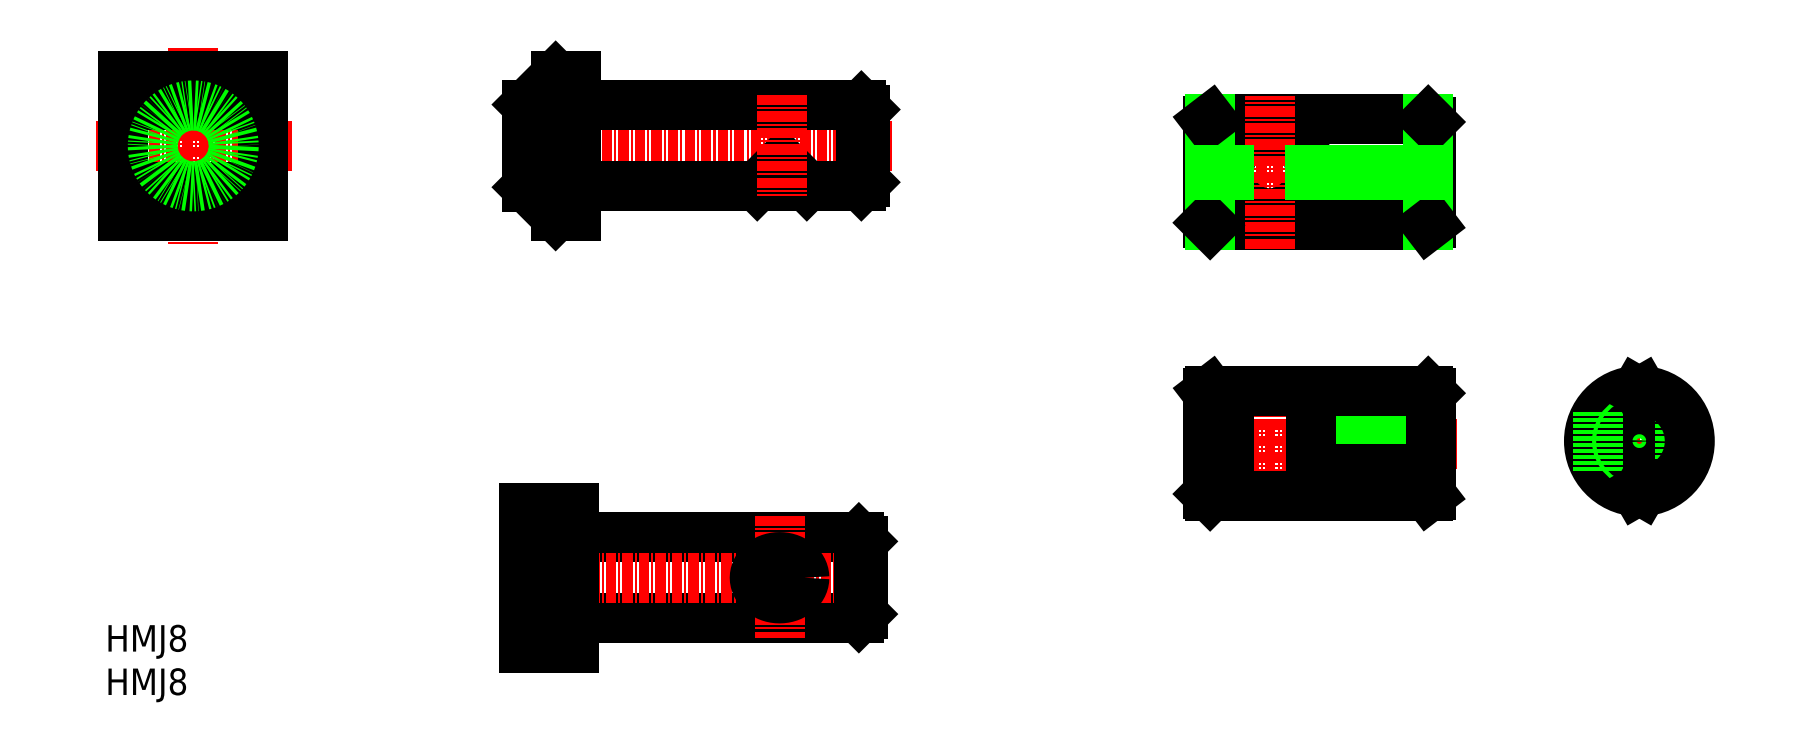
<metadata>
{"format":"dxf","ext":"dxf","renderer":"ezdxf+matplotlib","layout":"modelspace","background":"white","min_lineweight":24,"dpi":150}
</metadata>
<code>
0
SECTION
2
ENTITIES
0
TEXT
8
0
10
-10.65
20
-61.21
30
0
40
3.2
1
HMJ8
0
LINE
8
CENTER
10
183.2
20
-35.73
30
0
11
166.9
21
-35.73
31
0
0
LINE
8
CENTER
10
175
20
-27.61
30
0
11
175
21
-43.85
31
0
0
ARC
8
0
10
175
20
-35.73
30
0
40
6.099
50
93.11
51
266.9
0
CIRCLE
8
0
10
175
20
-35.73
30
0
40
2.699
0
CIRCLE
8
0
10
175
20
-35.73
30
0
40
2.199
0
LINE
8
0
10
170.1
20
-32.17
30
0
11
170.1
21
-39.29
31
0
0
LINE
8
0
10
180
20
-32.17
30
0
11
180
21
-39.29
31
0
0
LINE
8
0
10
125.3
20
-39.03
30
0
11
122.8
21
-39.03
31
0
0
LINE
8
0
10
125.3
20
-38.53
30
0
11
122.8
21
-38.53
31
0
0
LINE
8
0
10
125.3
20
-33.53
30
0
11
122.8
21
-33.53
31
0
0
LINE
8
0
10
125.3
20
-33.03
30
0
11
122.8
21
-33.03
31
0
0
LINE
8
CENTER
10
153
20
-36.03
30
0
11
119.8
21
-36.03
31
0
0
LINE
8
0
10
122.8
20
-29.86
30
0
11
122.8
21
-42.13
31
0
0
LINE
8
0
10
149.8
20
-39.03
30
0
11
135.2
21
-39.03
31
0
0
LINE
8
0
10
149.8
20
-38.53
30
0
11
135.2
21
-38.53
31
0
0
LINE
8
0
10
149.8
20
-33.53
30
0
11
135.2
21
-33.53
31
0
0
LINE
8
0
10
149.8
20
-33.03
30
0
11
135.2
21
-33.03
31
0
0
LINE
8
CENTER
10
130.3
20
-44.33
30
0
11
130.3
21
-27.73
31
0
0
LINE
8
0
10
123.1
20
-29.63
30
0
11
149.5
21
-29.63
31
0
0
LINE
8
0
10
149.8
20
-29.93
30
0
11
149.8
21
-42.2
31
0
0
LINE
8
0
10
149.5
20
-42.43
30
0
11
123.1
21
-42.43
31
0
0
LINE
8
0
10
122.8
20
-42.13
30
0
11
122.8
21
-29.86
31
0
0
LINE
8
0
10
125.3
20
-36.03
30
0
11
125.3
21
-29.63
31
0
0
LINE
8
0
10
125.3
20
-29.63
30
0
11
125.3
21
-42.43
31
0
0
LINE
8
0
10
135.2
20
-29.63
30
0
11
135.2
21
-42.43
31
0
0
LINE
8
0
10
149.5
20
-9.602
30
0
11
123.1
21
-9.602
31
0
0
LINE
8
0
10
123.1
20
3.198
30
0
11
149.5
21
3.198
31
0
0
LINE
8
CENTER
10
151.9
20
-3.202
30
0
11
119.8
21
-3.202
31
0
0
CIRCLE
8
0
10
130.3
20
-3.202
30
0
40
4.95
0
LINE
8
0
10
122.8
20
-9.302
30
0
11
122.8
21
2.967
31
0
0
LINE
8
0
10
149.8
20
2.898
30
0
11
149.8
21
-9.372
31
0
0
LINE
8
CENTER
10
130.3
20
-12.46
30
0
11
130.3
21
6.055
31
0
0
LINE
8
0
10
123.1
20
3.198
30
0
11
123.1
21
-9.602
31
0
0
LINE
8
0
10
149.5
20
-9.602
30
0
11
149.5
21
3.198
31
0
0
LINE
8
0
10
123.1
20
3.198
30
0
11
122.8
21
2.967
31
0
0
LINE
8
0
10
123.1
20
-9.602
30
0
11
122.8
21
-9.302
31
0
0
LINE
8
0
10
149.8
20
2.898
30
0
11
149.5
21
3.198
31
0
0
LINE
8
0
10
149.8
20
-9.372
30
0
11
149.5
21
-9.602
31
0
0
LINE
8
0
10
122.8
20
-42.13
30
0
11
122.8
21
-29.86
31
0
0
LINE
8
0
10
123.1
20
-42.43
30
0
11
122.8
21
-42.13
31
0
0
LINE
8
0
10
123.1
20
-29.63
30
0
11
122.8
21
-29.86
31
0
0
LINE
8
0
10
149.8
20
-29.93
30
0
11
149.8
21
-42.2
31
0
0
LINE
8
0
10
149.8
20
-42.2
30
0
11
149.5
21
-42.43
31
0
0
LINE
8
0
10
149.8
20
-29.93
30
0
11
149.5
21
-29.63
31
0
0
LINE
8
0
10
175
20
-29.83
30
0
11
175.4
21
-29.64
31
0
0
LINE
8
0
10
175
20
-29.83
30
0
11
174.7
21
-29.64
31
0
0
LINE
8
0
10
175
20
-41.63
30
0
11
175.4
21
-41.82
31
0
0
LINE
8
0
10
175
20
-41.63
30
0
11
174.7
21
-41.82
31
0
0
ARC
8
0
10
175
20
-35.73
30
0
40
6.099
50
273.1
51
86.89
0
LINE
8
0
10
135.2
20
-2.902
30
0
11
145.5
21
-2.902
31
0
0
LINE
8
0
10
125.3
20
-2.902
30
0
11
123.1
21
-2.902
31
0
0
LINE
8
0
10
125.3
20
-3.502
30
0
11
123.1
21
-3.502
31
0
0
LINE
8
0
10
149.5
20
-3.502
30
0
11
135.2
21
-3.502
31
0
0
LINE
8
0
10
149.5
20
-2.902
30
0
11
135.2
21
-2.902
31
0
0
LINE
8
0
10
46.36
20
8.5
30
0
11
46.36
21
-8.5
31
0
0
LINE
8
CENTER
10
37.46
20
0
30
0
11
84.57
21
0
31
0
0
LINE
8
0
10
46.36
20
4.9
30
0
11
80.86
21
4.9
31
0
0
LINE
8
0
10
68.26
20
-4.9
30
0
11
46.36
21
-4.9
31
0
0
LINE
8
0
10
81.36
20
4.4
30
0
11
81.36
21
-4.4
31
0
0
LINE
8
0
10
80.86
20
-4.9
30
0
11
74.26
21
-4.9
31
0
0
LINE
8
0
10
74.26
20
-4.9
30
0
11
71.26
21
-1.9
31
0
0
LINE
8
0
10
71.26
20
-1.9
30
0
11
68.26
21
-4.9
31
0
0
LINE
8
CENTER
10
71.26
20
6.175
30
0
11
71.26
21
-6.112
31
0
0
LINE
8
0
10
81.06
20
-47.87
30
0
11
81.06
21
-56.67
31
0
0
LINE
8
0
10
46.06
20
-47.37
30
0
11
49.06
21
-47.37
31
0
0
LINE
8
0
10
49.06
20
-47.37
30
0
11
80.56
21
-47.37
31
0
0
LINE
8
0
10
49.06
20
-57.17
30
0
11
46.06
21
-57.17
31
0
0
LINE
8
0
10
46.06
20
-57.17
30
0
11
46.06
21
-60.77
31
0
0
LINE
8
0
10
46.06
20
-43.77
30
0
11
46.06
21
-57.17
31
0
0
LINE
8
0
10
80.56
20
-57.17
30
0
11
49.06
21
-57.17
31
0
0
LINE
8
CENTER
10
83.18
20
-52.27
30
0
11
37.47
21
-52.27
31
0
0
LINE
8
CENTER
10
70.96
20
-44.78
30
0
11
70.96
21
-59.6
31
0
0
POLYLINE
8
0
66
     1
10
0
20
0
30
0
70
     8
0
VERTEX
8
0
10
73.96
20
-52.27
30
0
70
    32
0
VERTEX
8
0
10
73.96
20
-52.14
30
0
70
    32
0
VERTEX
8
0
10
73.95
20
-52.02
30
0
70
    32
0
VERTEX
8
0
10
73.93
20
-51.9
30
0
70
    32
0
VERTEX
8
0
10
73.91
20
-51.78
30
0
70
    32
0
VERTEX
8
0
10
73.87
20
-51.66
30
0
70
    32
0
VERTEX
8
0
10
73.83
20
-51.54
30
0
70
    32
0
VERTEX
8
0
10
73.79
20
-51.42
30
0
70
    32
0
VERTEX
8
0
10
73.73
20
-51.31
30
0
70
    32
0
VERTEX
8
0
10
73.67
20
-51.2
30
0
70
    32
0
VERTEX
8
0
10
73.61
20
-51.09
30
0
70
    32
0
VERTEX
8
0
10
73.54
20
-50.98
30
0
70
    32
0
VERTEX
8
0
10
73.46
20
-50.88
30
0
70
    32
0
VERTEX
8
0
10
73.37
20
-50.78
30
0
70
    32
0
VERTEX
8
0
10
73.28
20
-50.68
30
0
70
    32
0
VERTEX
8
0
10
73.19
20
-50.59
30
0
70
    32
0
VERTEX
8
0
10
73.08
20
-50.5
30
0
70
    32
0
VERTEX
8
0
10
72.98
20
-50.41
30
0
70
    32
0
VERTEX
8
0
10
72.87
20
-50.33
30
0
70
    32
0
VERTEX
8
0
10
72.75
20
-50.26
30
0
70
    32
0
VERTEX
8
0
10
72.63
20
-50.19
30
0
70
    32
0
VERTEX
8
0
10
72.51
20
-50.12
30
0
70
    32
0
VERTEX
8
0
10
72.38
20
-50.06
30
0
70
    32
0
VERTEX
8
0
10
72.25
20
-50.01
30
0
70
    32
0
VERTEX
8
0
10
72.11
20
-49.96
30
0
70
    32
0
VERTEX
8
0
10
71.97
20
-49.91
30
0
70
    32
0
VERTEX
8
0
10
71.83
20
-49.87
30
0
70
    32
0
VERTEX
8
0
10
71.69
20
-49.84
30
0
70
    32
0
VERTEX
8
0
10
71.55
20
-49.81
30
0
70
    32
0
VERTEX
8
0
10
71.4
20
-49.79
30
0
70
    32
0
VERTEX
8
0
10
71.26
20
-49.78
30
0
70
    32
0
VERTEX
8
0
10
71.11
20
-49.77
30
0
70
    32
0
VERTEX
8
0
10
70.96
20
-49.77
30
0
70
    32
0
VERTEX
8
0
10
70.82
20
-49.77
30
0
70
    32
0
VERTEX
8
0
10
70.67
20
-49.78
30
0
70
    32
0
VERTEX
8
0
10
70.52
20
-49.79
30
0
70
    32
0
VERTEX
8
0
10
70.38
20
-49.81
30
0
70
    32
0
VERTEX
8
0
10
70.23
20
-49.84
30
0
70
    32
0
VERTEX
8
0
10
70.09
20
-49.87
30
0
70
    32
0
VERTEX
8
0
10
69.95
20
-49.91
30
0
70
    32
0
VERTEX
8
0
10
69.81
20
-49.96
30
0
70
    32
0
VERTEX
8
0
10
69.68
20
-50.01
30
0
70
    32
0
VERTEX
8
0
10
69.55
20
-50.06
30
0
70
    32
0
VERTEX
8
0
10
69.42
20
-50.12
30
0
70
    32
0
VERTEX
8
0
10
69.3
20
-50.19
30
0
70
    32
0
VERTEX
8
0
10
69.18
20
-50.26
30
0
70
    32
0
VERTEX
8
0
10
69.06
20
-50.33
30
0
70
    32
0
VERTEX
8
0
10
68.95
20
-50.41
30
0
70
    32
0
VERTEX
8
0
10
68.84
20
-50.5
30
0
70
    32
0
VERTEX
8
0
10
68.74
20
-50.59
30
0
70
    32
0
VERTEX
8
0
10
68.64
20
-50.68
30
0
70
    32
0
VERTEX
8
0
10
68.55
20
-50.78
30
0
70
    32
0
VERTEX
8
0
10
68.47
20
-50.88
30
0
70
    32
0
VERTEX
8
0
10
68.39
20
-50.98
30
0
70
    32
0
VERTEX
8
0
10
68.32
20
-51.09
30
0
70
    32
0
VERTEX
8
0
10
68.25
20
-51.2
30
0
70
    32
0
VERTEX
8
0
10
68.19
20
-51.31
30
0
70
    32
0
VERTEX
8
0
10
68.14
20
-51.42
30
0
70
    32
0
VERTEX
8
0
10
68.09
20
-51.54
30
0
70
    32
0
VERTEX
8
0
10
68.05
20
-51.66
30
0
70
    32
0
VERTEX
8
0
10
68.02
20
-51.78
30
0
70
    32
0
VERTEX
8
0
10
68
20
-51.9
30
0
70
    32
0
VERTEX
8
0
10
67.98
20
-52.02
30
0
70
    32
0
VERTEX
8
0
10
67.97
20
-52.14
30
0
70
    32
0
VERTEX
8
0
10
67.96
20
-52.27
30
0
70
    32
0
VERTEX
8
0
10
67.97
20
-52.39
30
0
70
    32
0
VERTEX
8
0
10
67.98
20
-52.51
30
0
70
    32
0
VERTEX
8
0
10
68
20
-52.63
30
0
70
    32
0
VERTEX
8
0
10
68.02
20
-52.75
30
0
70
    32
0
VERTEX
8
0
10
68.05
20
-52.87
30
0
70
    32
0
VERTEX
8
0
10
68.09
20
-52.99
30
0
70
    32
0
VERTEX
8
0
10
68.14
20
-53.11
30
0
70
    32
0
VERTEX
8
0
10
68.19
20
-53.22
30
0
70
    32
0
VERTEX
8
0
10
68.25
20
-53.34
30
0
70
    32
0
VERTEX
8
0
10
68.32
20
-53.45
30
0
70
    32
0
VERTEX
8
0
10
68.39
20
-53.55
30
0
70
    32
0
VERTEX
8
0
10
68.47
20
-53.66
30
0
70
    32
0
VERTEX
8
0
10
68.55
20
-53.76
30
0
70
    32
0
VERTEX
8
0
10
68.64
20
-53.85
30
0
70
    32
0
VERTEX
8
0
10
68.74
20
-53.95
30
0
70
    32
0
VERTEX
8
0
10
68.84
20
-54.03
30
0
70
    32
0
VERTEX
8
0
10
68.95
20
-54.12
30
0
70
    32
0
VERTEX
8
0
10
69.06
20
-54.2
30
0
70
    32
0
VERTEX
8
0
10
69.18
20
-54.27
30
0
70
    32
0
VERTEX
8
0
10
69.3
20
-54.35
30
0
70
    32
0
VERTEX
8
0
10
69.42
20
-54.41
30
0
70
    32
0
VERTEX
8
0
10
69.55
20
-54.47
30
0
70
    32
0
VERTEX
8
0
10
69.68
20
-54.53
30
0
70
    32
0
VERTEX
8
0
10
69.81
20
-54.58
30
0
70
    32
0
VERTEX
8
0
10
69.95
20
-54.62
30
0
70
    32
0
VERTEX
8
0
10
70.09
20
-54.66
30
0
70
    32
0
VERTEX
8
0
10
70.23
20
-54.69
30
0
70
    32
0
VERTEX
8
0
10
70.38
20
-54.72
30
0
70
    32
0
VERTEX
8
0
10
70.52
20
-54.74
30
0
70
    32
0
VERTEX
8
0
10
70.67
20
-54.75
30
0
70
    32
0
VERTEX
8
0
10
70.82
20
-54.76
30
0
70
    32
0
VERTEX
8
0
10
70.96
20
-54.77
30
0
70
    32
0
VERTEX
8
0
10
71.11
20
-54.76
30
0
70
    32
0
VERTEX
8
0
10
71.26
20
-54.75
30
0
70
    32
0
VERTEX
8
0
10
71.4
20
-54.74
30
0
70
    32
0
VERTEX
8
0
10
71.55
20
-54.72
30
0
70
    32
0
VERTEX
8
0
10
71.69
20
-54.69
30
0
70
    32
0
VERTEX
8
0
10
71.83
20
-54.66
30
0
70
    32
0
VERTEX
8
0
10
71.97
20
-54.62
30
0
70
    32
0
VERTEX
8
0
10
72.11
20
-54.58
30
0
70
    32
0
VERTEX
8
0
10
72.25
20
-54.53
30
0
70
    32
0
VERTEX
8
0
10
72.38
20
-54.47
30
0
70
    32
0
VERTEX
8
0
10
72.51
20
-54.41
30
0
70
    32
0
VERTEX
8
0
10
72.63
20
-54.35
30
0
70
    32
0
VERTEX
8
0
10
72.75
20
-54.27
30
0
70
    32
0
VERTEX
8
0
10
72.87
20
-54.2
30
0
70
    32
0
VERTEX
8
0
10
72.98
20
-54.12
30
0
70
    32
0
VERTEX
8
0
10
73.08
20
-54.03
30
0
70
    32
0
VERTEX
8
0
10
73.19
20
-53.95
30
0
70
    32
0
VERTEX
8
0
10
73.28
20
-53.85
30
0
70
    32
0
VERTEX
8
0
10
73.37
20
-53.76
30
0
70
    32
0
VERTEX
8
0
10
73.46
20
-53.66
30
0
70
    32
0
VERTEX
8
0
10
73.54
20
-53.55
30
0
70
    32
0
VERTEX
8
0
10
73.61
20
-53.45
30
0
70
    32
0
VERTEX
8
0
10
73.67
20
-53.34
30
0
70
    32
0
VERTEX
8
0
10
73.73
20
-53.22
30
0
70
    32
0
VERTEX
8
0
10
73.79
20
-53.11
30
0
70
    32
0
VERTEX
8
0
10
73.83
20
-52.99
30
0
70
    32
0
VERTEX
8
0
10
73.87
20
-52.87
30
0
70
    32
0
VERTEX
8
0
10
73.91
20
-52.75
30
0
70
    32
0
VERTEX
8
0
10
73.93
20
-52.63
30
0
70
    32
0
VERTEX
8
0
10
73.95
20
-52.51
30
0
70
    32
0
VERTEX
8
0
10
73.96
20
-52.39
30
0
70
    32
0
VERTEX
8
0
10
73.96
20
-52.27
30
0
70
    32
0
SEQEND
8
0
0
LINE
8
0
10
40.06
20
-60.77
30
0
11
40.06
21
-43.77
31
0
0
LINE
8
0
10
46.06
20
-43.77
30
0
11
46.06
21
-60.77
31
0
0
LINE
8
0
10
40.06
20
-43.77
30
0
11
46.06
21
-43.77
31
0
0
LINE
8
0
10
46.06
20
-60.77
30
0
11
40.06
21
-60.77
31
0
0
LINE
8
0
10
46.36
20
8.5
30
0
11
46.36
21
-4.9
31
0
0
LINE
8
0
10
40.36
20
-5
30
0
11
40.36
21
5
31
0
0
LINE
8
0
10
43.86
20
8.5
30
0
11
46.36
21
8.5
31
0
0
LINE
8
0
10
40.36
20
5
30
0
11
43.86
21
8.5
31
0
0
LINE
8
0
10
46.36
20
-8.5
30
0
11
43.86
21
-8.5
31
0
0
LINE
8
0
10
46.36
20
-4.9
30
0
11
46.36
21
-8.5
31
0
0
LINE
8
0
10
43.86
20
-8.5
30
0
11
40.36
21
-5
31
0
0
LINE
8
CENTER
10
11.92
20
0
30
0
11
-11.84
21
0
31
0
0
LINE
8
CENTER
10
-1.137e-13
20
11.88
30
0
11
1.137e-13
21
-11.88
31
0
0
LINE
8
0
10
8.5
20
8.5
30
0
11
-8.5
21
8.5
31
0
0
LINE
8
0
10
8.5
20
-8.5
30
0
11
-8.5
21
-8.5
31
0
0
LINE
8
0
10
-8.5
20
0
30
0
11
-8.5
21
8.5
31
0
0
LINE
8
0
10
-8.5
20
8.5
30
0
11
-8.5
21
-8.5
31
0
0
LINE
8
0
10
8.5
20
8.5
30
0
11
8.5
21
-8.5
31
0
0
LINE
8
0
10
8.5
20
5
30
0
11
-8.5
21
5
31
0
0
LINE
8
0
10
8.5
20
-5
30
0
11
-8.5
21
-5
31
0
0
TEXT
8
0
10
-10.65
20
-66.46
30
0
40
3.2
1
HMJ8
0
CIRCLE
8
0
10
0
20
0
30
0
40
4.9
0
LINE
8
0
10
43.56
20
-43.77
30
0
11
43.56
21
-60.77
31
0
0
LINE
8
0
10
80.86
20
4.9
30
0
11
81.36
21
4.4
31
0
0
LINE
8
0
10
81.36
20
-4.4
30
0
11
80.86
21
-4.9
31
0
0
LINE
8
0
10
80.56
20
-47.37
30
0
11
81.06
21
-47.87
31
0
0
LINE
8
0
10
80.56
20
-57.17
30
0
11
81.06
21
-56.67
31
0
0
LINE
8
0
10
80.86
20
4.9
30
0
11
80.86
21
-4.9
31
0
0
LINE
8
0
10
80.56
20
-47.37
30
0
11
80.56
21
-57.17
31
0
0
ENDSEC
0
EOF

</code>
